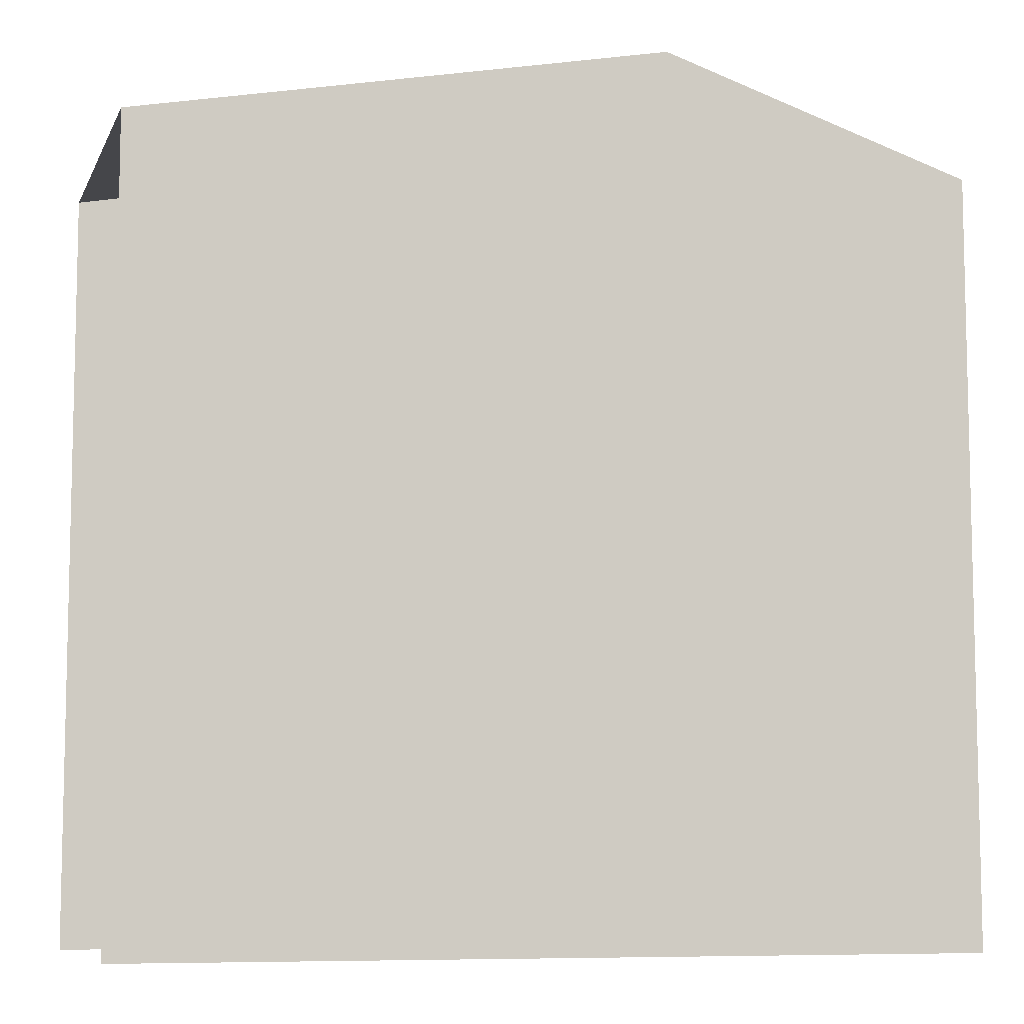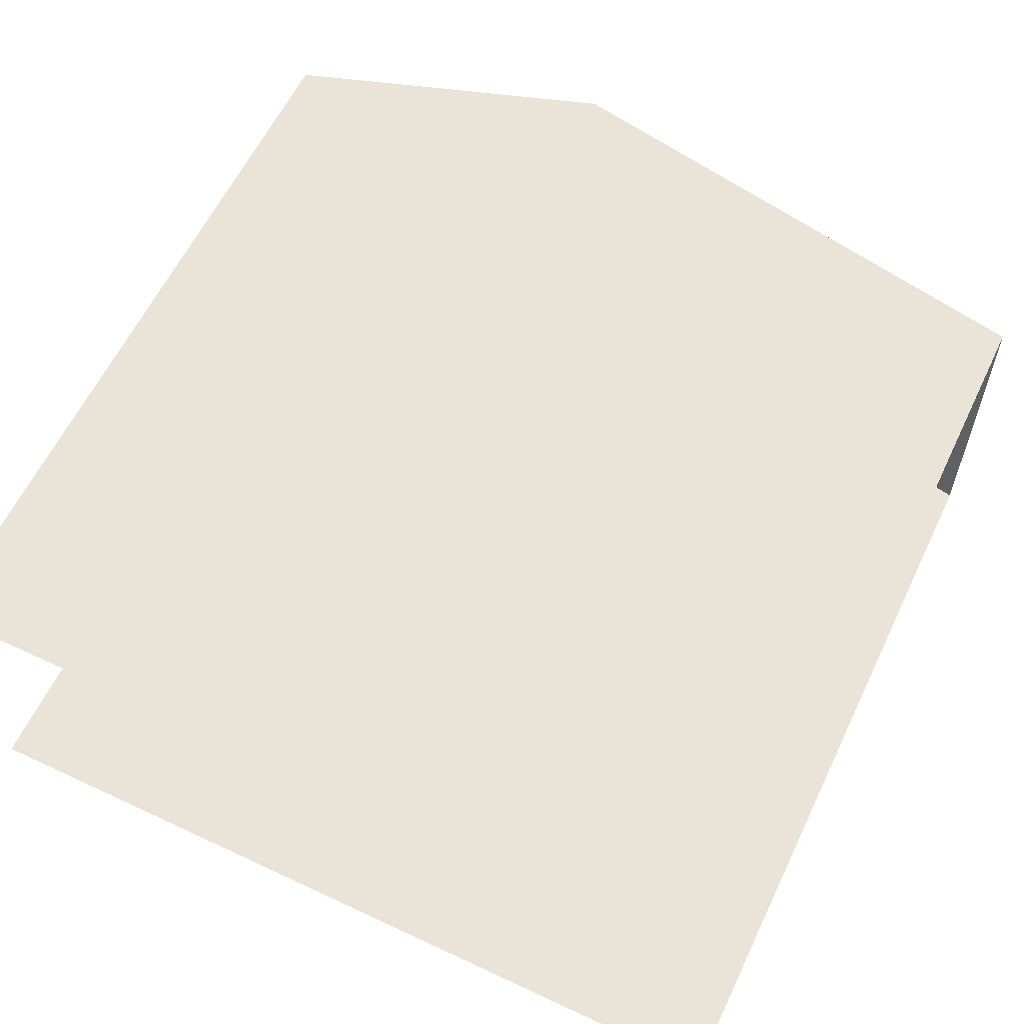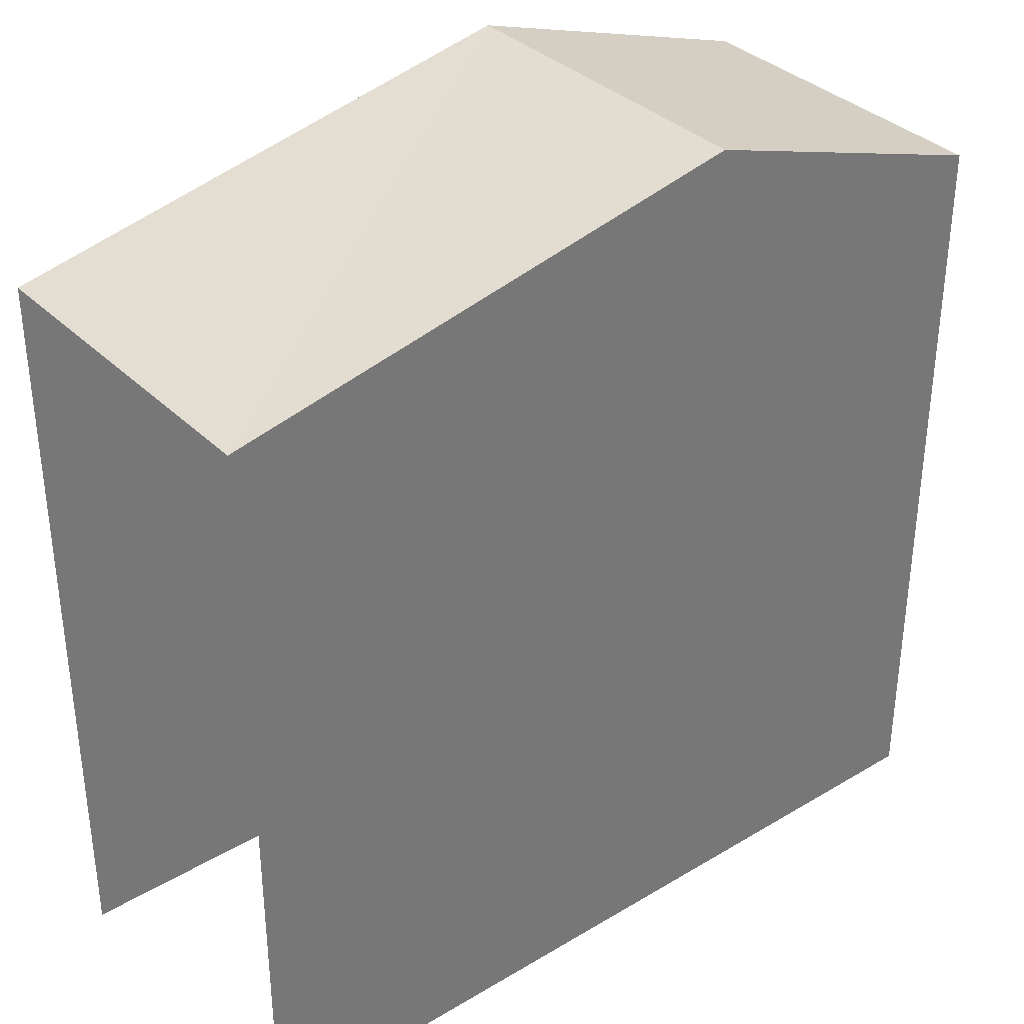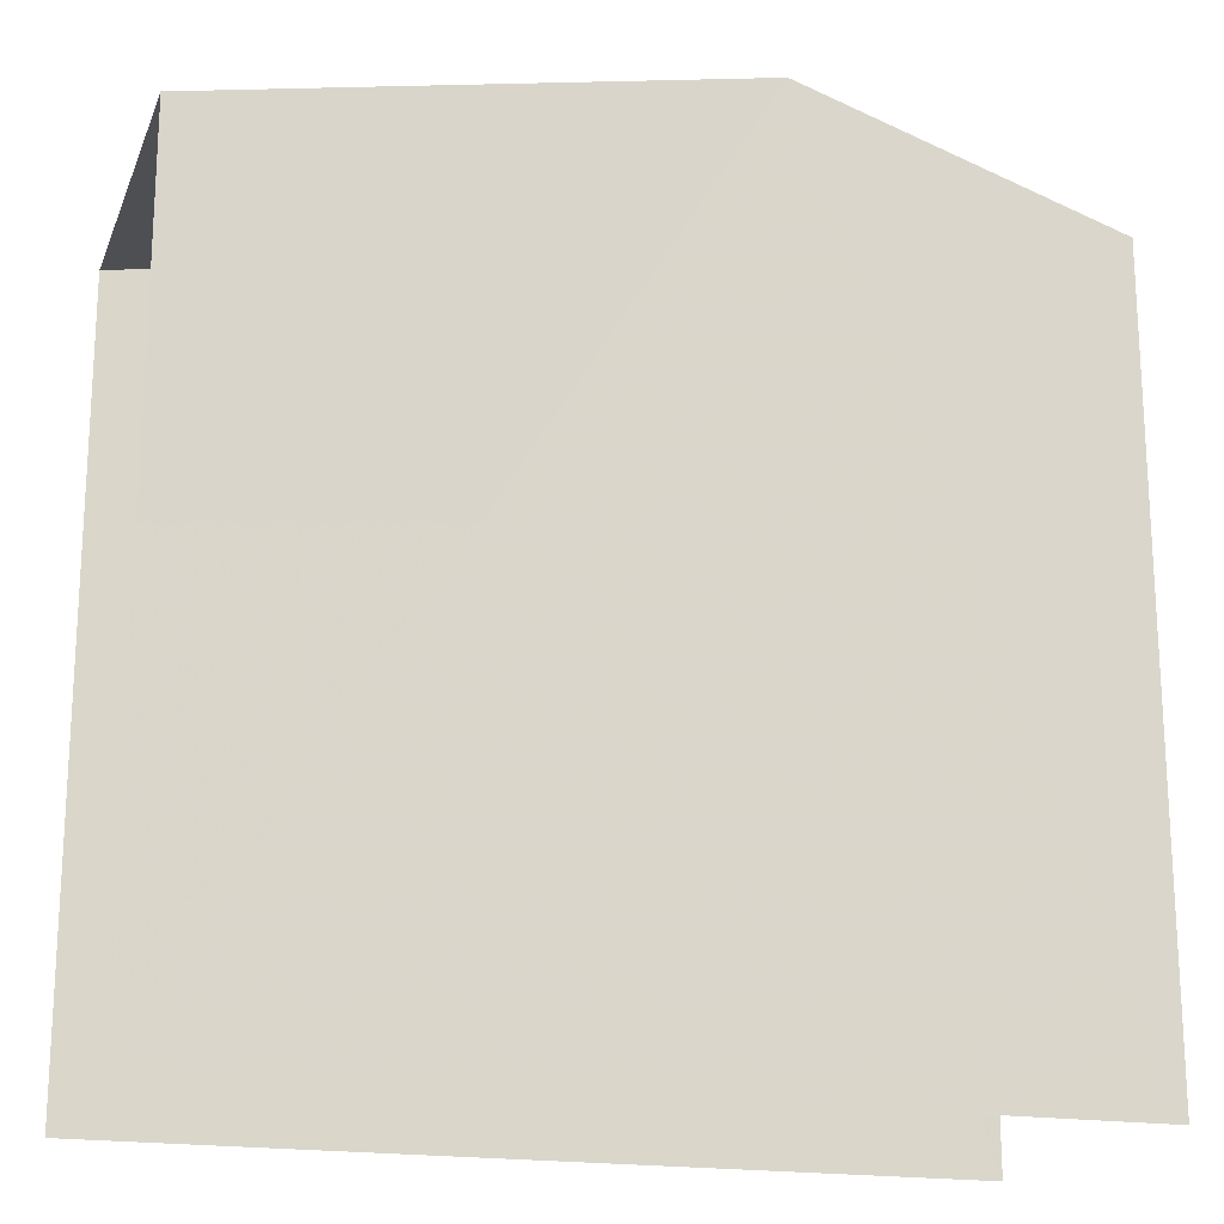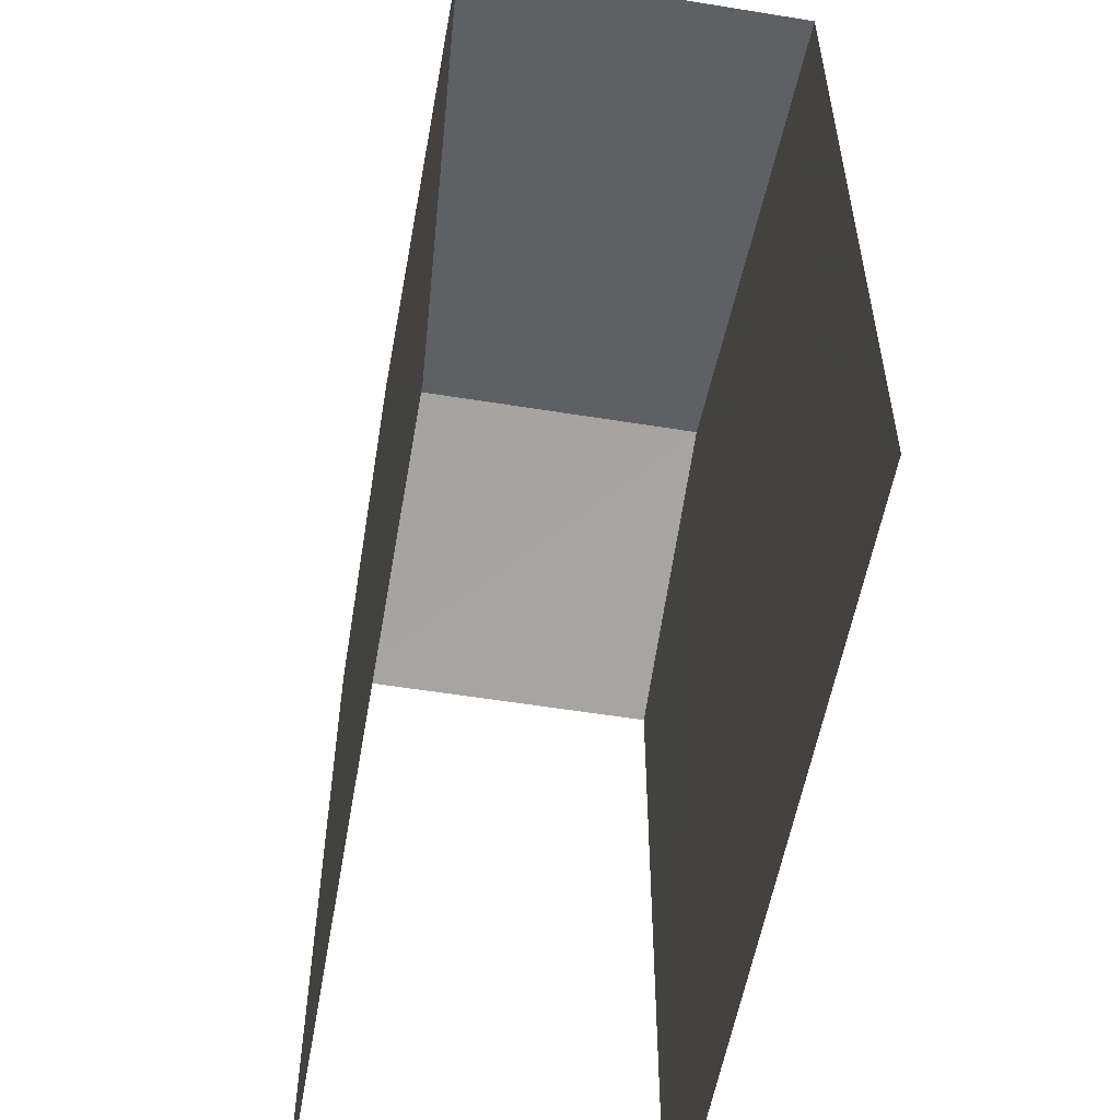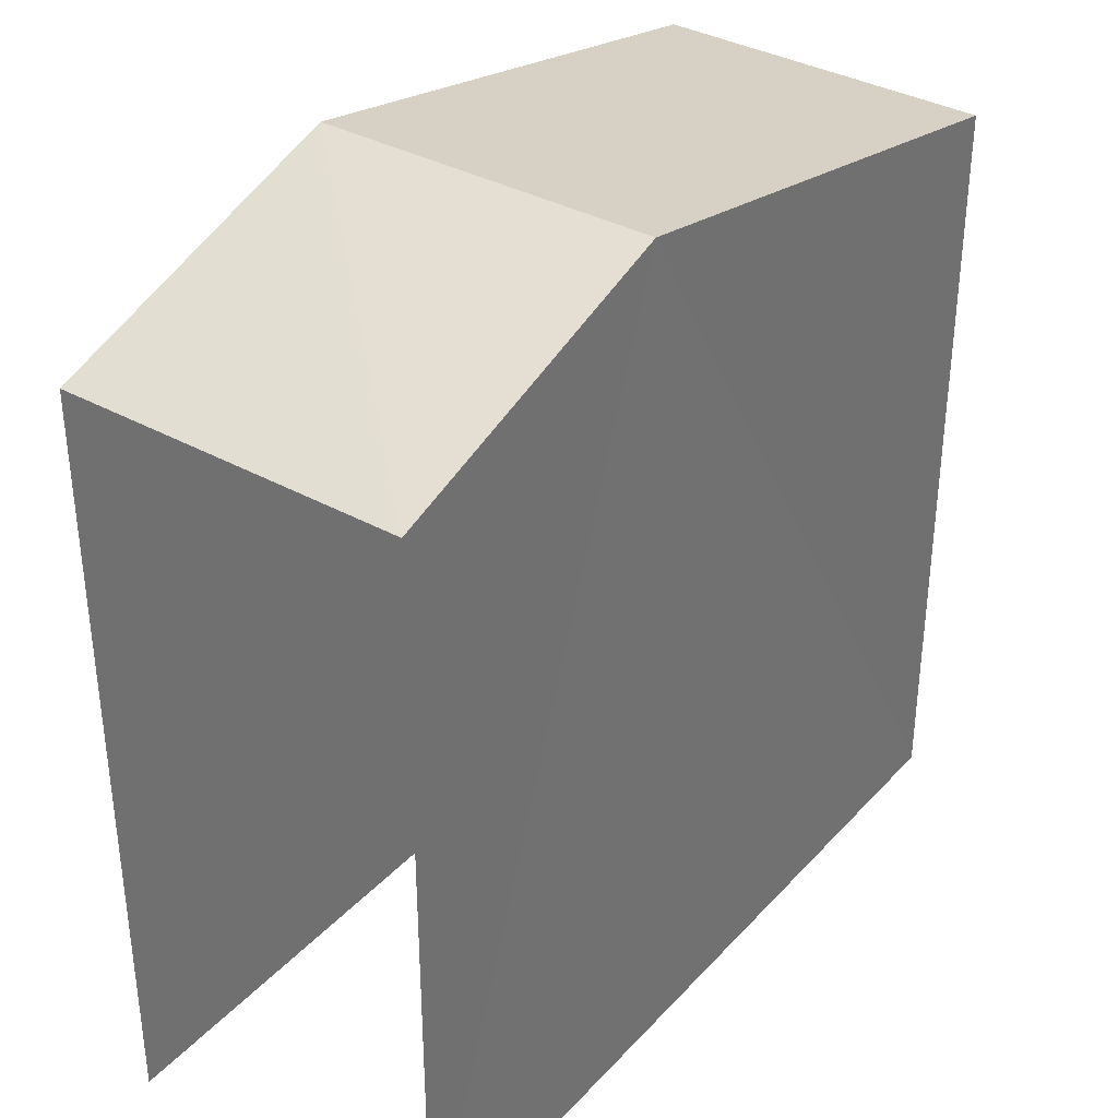
<metadata>
{"format":"obj","ext":"obj","renderer":"f3d","projection":"perspective","resolution":1024,"background":"white","views":[{"elev":-8.1,"azim":-16.8,"up":"+Z"},{"elev":60.8,"azim":-154.4,"up":"+Y"},{"elev":35.1,"azim":-38.7,"up":"+Z"},{"elev":-18.8,"azim":-18.1,"up":"+Z"},{"elev":-55.6,"azim":-100.2,"up":"+Z"},{"elev":35.4,"azim":125.9,"up":"+Z"}]}
</metadata>
<code>
v -3.735e+05 -1.041e+05 26.78
v -3.735e+05 -1.041e+05 26.78
v -3.735e+05 -1.041e+05 26.78
v -3.735e+05 -1.041e+05 26.78
v -3.735e+05 -1.041e+05 37.57
v -3.735e+05 -1.041e+05 36.29
v -3.735e+05 -1.041e+05 37.57
v -3.735e+05 -1.041e+05 36.29
v -3.735e+05 -1.041e+05 36.29
v -3.735e+05 -1.041e+05 36.29
f 1 2 3
f 4 1 3
f 6 4 3
f 6 8 4
f 10 2 1
f 9 10 1
f 5 6 7
f 5 8 6
f 7 9 5
f 7 10 9
f 9 1 5
f 1 4 5
f 4 8 5
f 6 3 7
f 3 2 7
f 2 10 7

</code>
